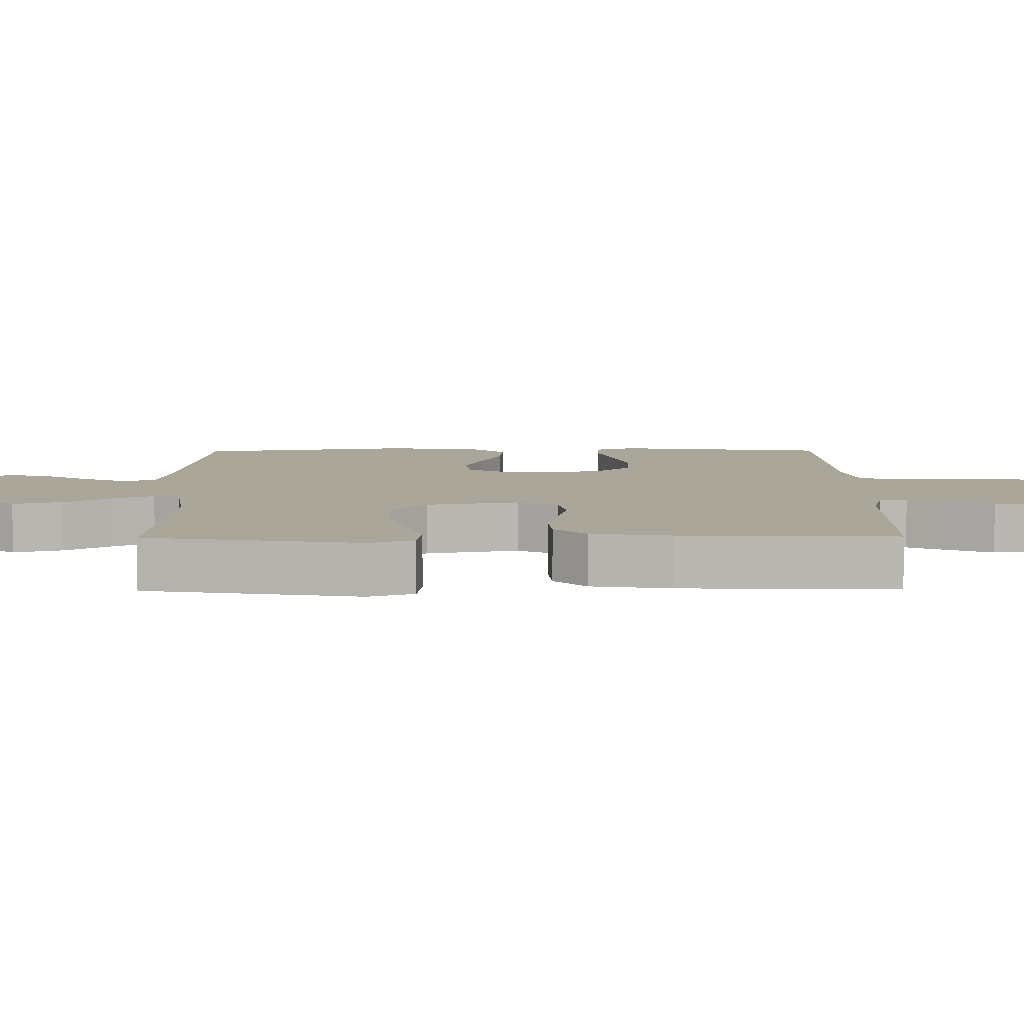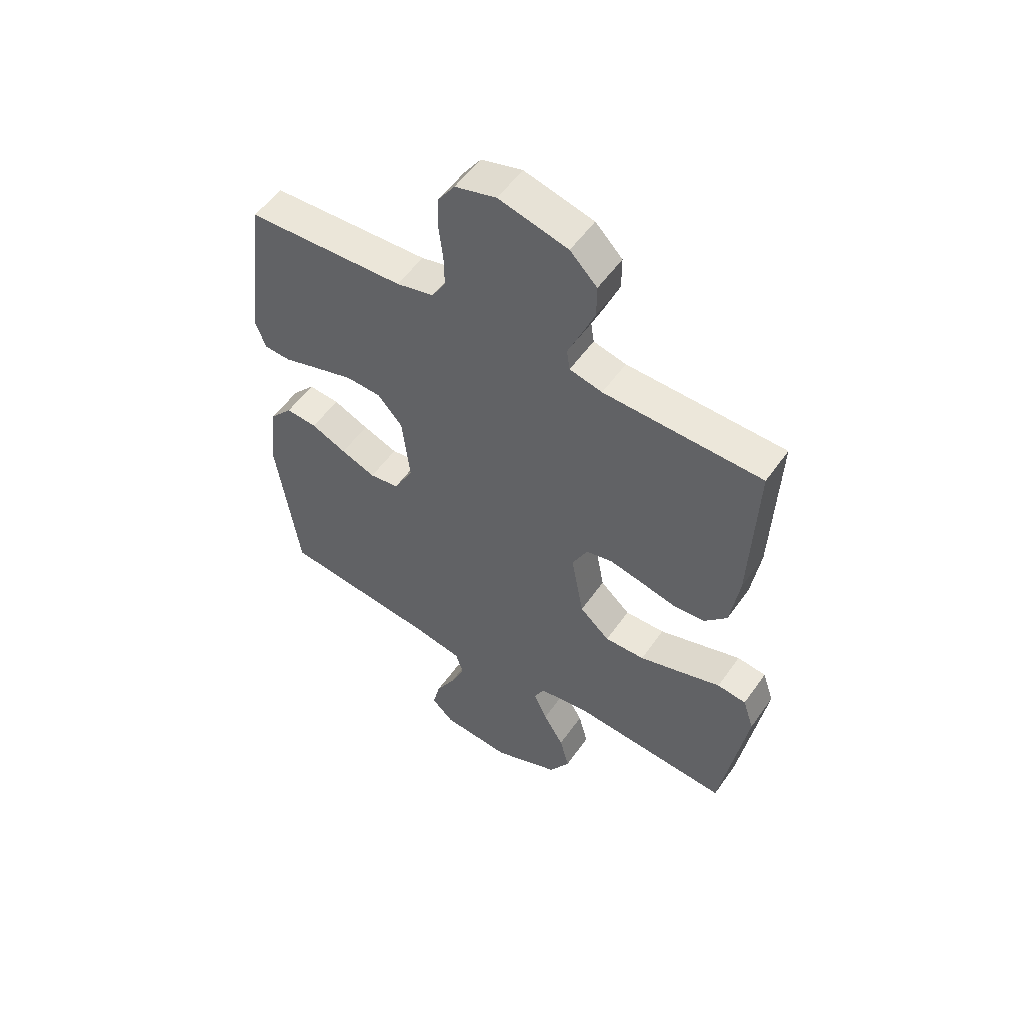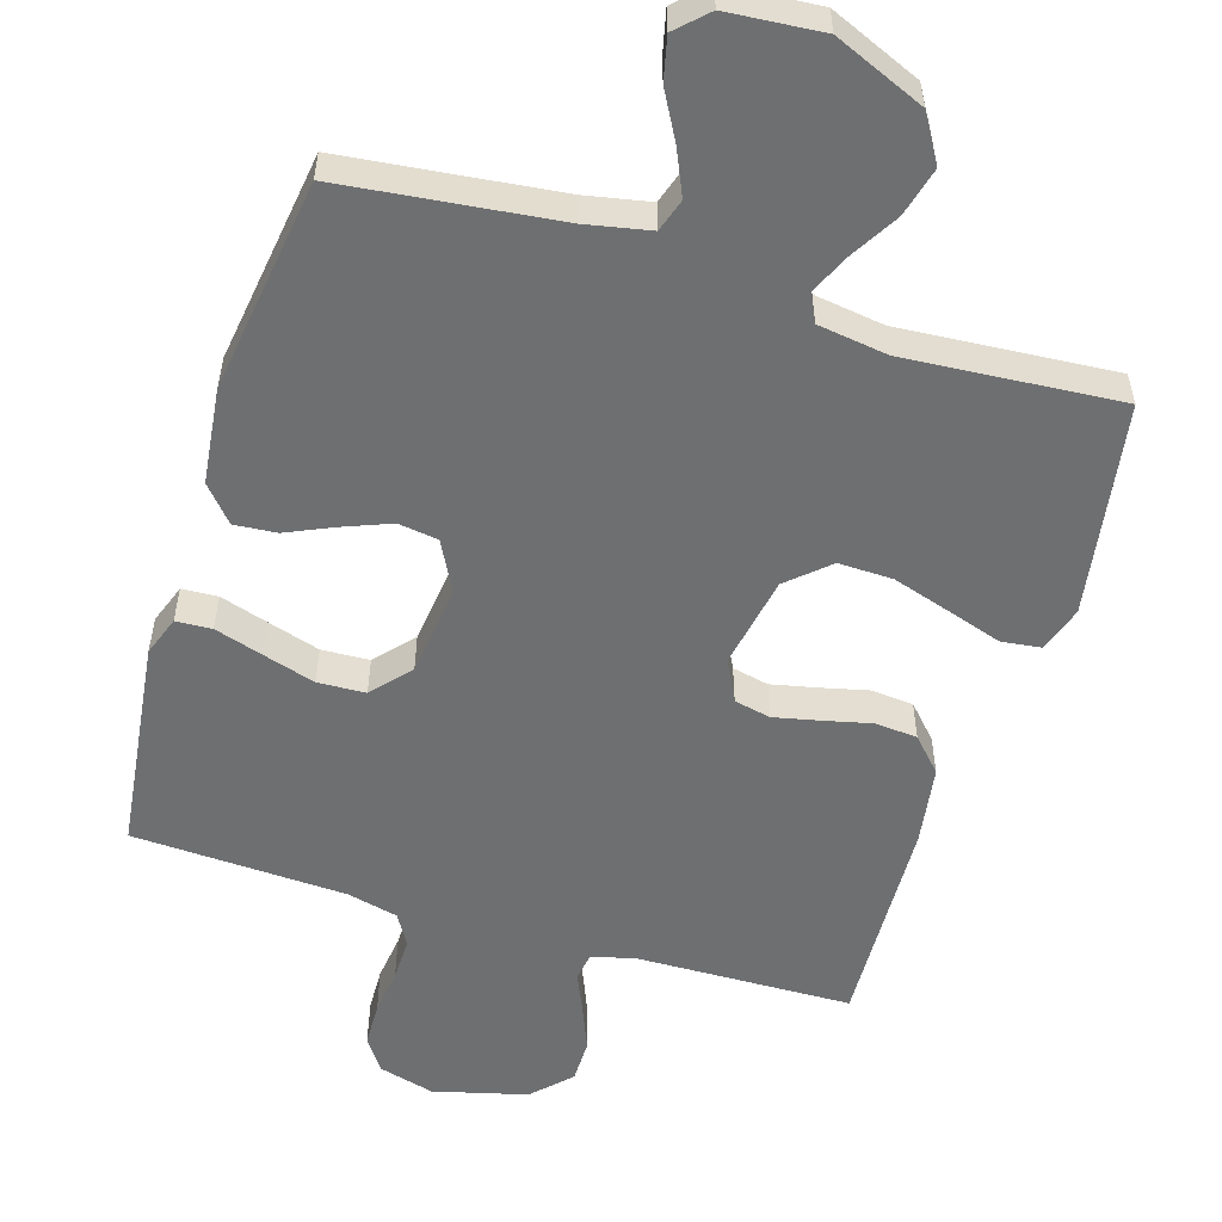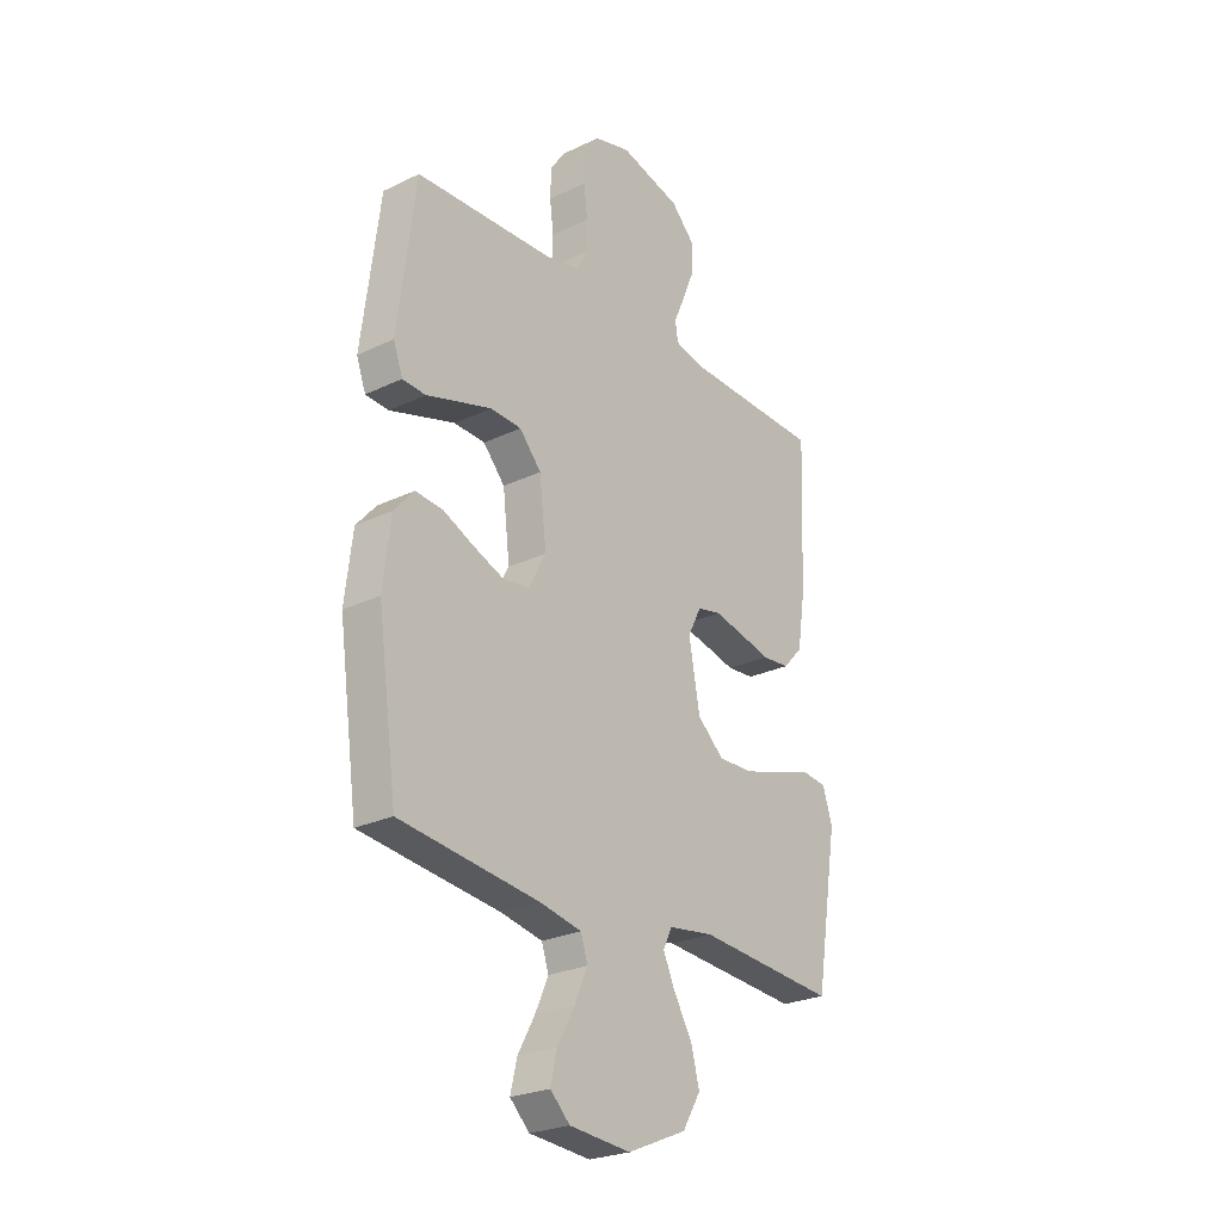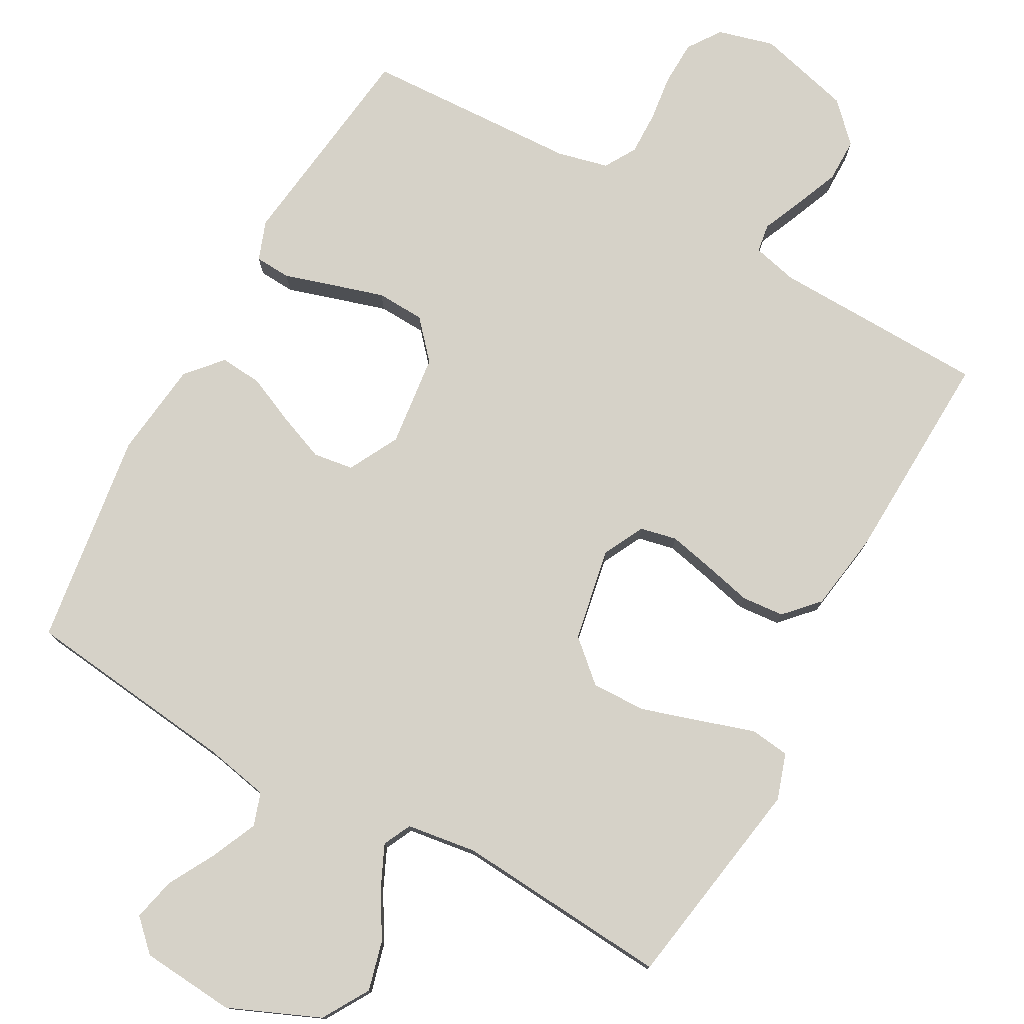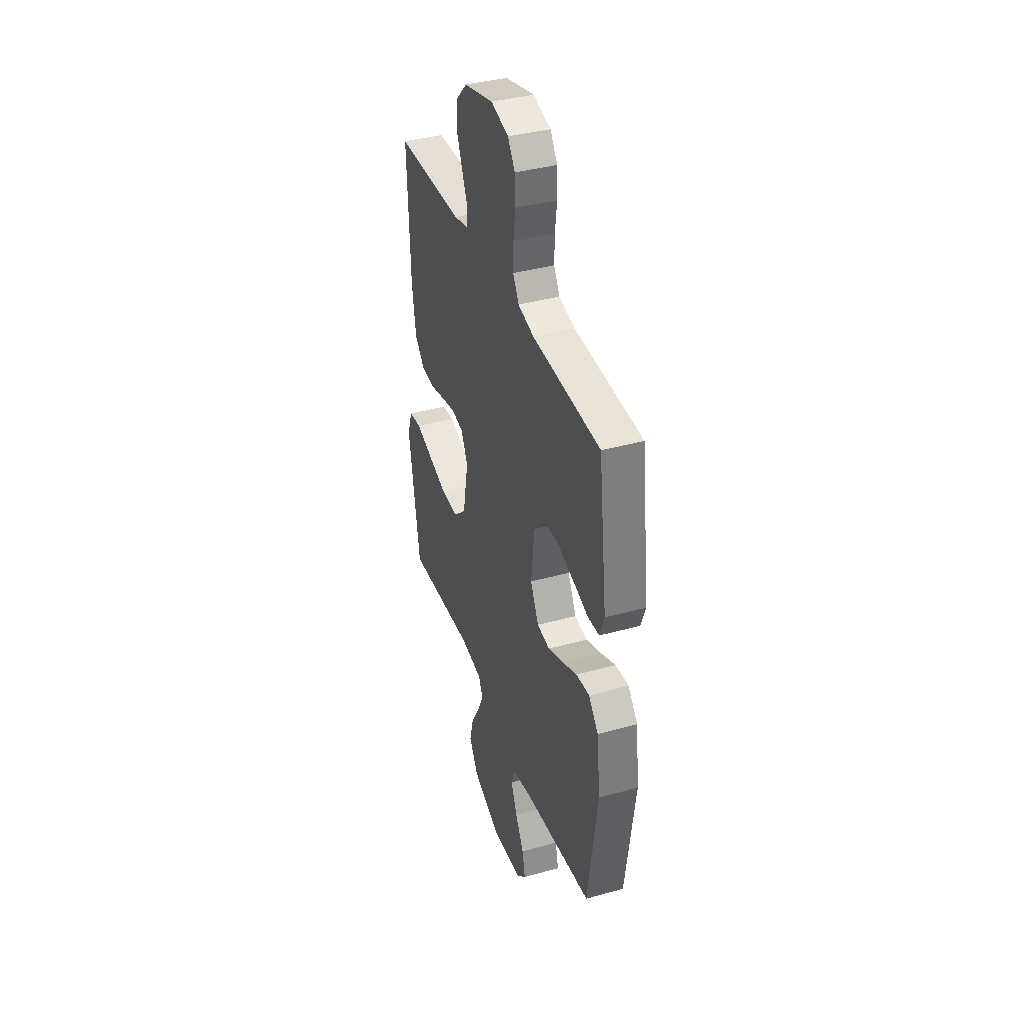
<metadata>
{"format":"obj","ext":"obj","renderer":"f3d","projection":"perspective","resolution":1024,"background":"white","views":[{"elev":7.8,"azim":-90.6,"up":"+Y"},{"elev":54.0,"azim":-145.7,"up":"+Z"},{"elev":-54.6,"azim":162.8,"up":"+Y"},{"elev":-25.5,"azim":127.7,"up":"+Z"},{"elev":77.5,"azim":-151.1,"up":"+Y"},{"elev":38.6,"azim":70.8,"up":"+Z"}]}
</metadata>
<code>
v -0.5 0.07 -0.5
v -0.549 0.07 -0.2
v -0.528 0.07 -0.136
v -0.473 0.07 -0.129
v -0.398 0.07 -0.153
v -0.315 0.07 -0.179
v -0.239 0.07 -0.181
v -0.182 0.07 -0.13
v -0.158 0.07 0
v -0.187 0.07 0.057
v -0.238 0.07 0.068
v -0.302 0.07 0.054
v -0.369 0.07 0.038
v -0.428 0.07 0.043
v -0.471 0.07 0.089
v -0.488 0.07 0.2
v -0.5 0.07 0.5
v -0.2 0.07 0.508
v -0.138 0.07 0.523
v -0.132 0.07 0.563
v -0.156 0.07 0.618
v -0.182 0.07 0.681
v -0.182 0.07 0.742
v -0.131 0.07 0.794
v 0 0.07 0.828
v 0.078 0.07 0.807
v 0.11 0.07 0.761
v 0.112 0.07 0.699
v 0.104 0.07 0.634
v 0.103 0.07 0.574
v 0.129 0.07 0.53
v 0.2 0.07 0.513
v 0.5 0.07 0.5
v 0.538 0.07 0.2
v 0.518 0.07 0.145
v 0.468 0.07 0.142
v 0.4 0.07 0.163
v 0.327 0.07 0.185
v 0.26 0.07 0.182
v 0.213 0.07 0.129
v 0.198 0.07 0
v 0.235 0.07 -0.07
v 0.291 0.07 -0.078
v 0.357 0.07 -0.052
v 0.424 0.07 -0.022
v 0.483 0.07 -0.017
v 0.526 0.07 -0.066
v 0.542 0.07 -0.2
v 0.5 0.07 -0.5
v 0.2 0.07 -0.535
v 0.11 0.07 -0.553
v 0.095 0.07 -0.599
v 0.123 0.07 -0.662
v 0.16 0.07 -0.729
v 0.174 0.07 -0.789
v 0.132 0.07 -0.83
v 0 0.07 -0.841
v -0.127 0.07 -0.787
v -0.166 0.07 -0.722
v -0.148 0.07 -0.653
v -0.109 0.07 -0.587
v -0.083 0.07 -0.53
v -0.102 0.07 -0.491
v -0.2 0.07 -0.477
v -0.5 0 -0.5
v -0.549 0 -0.2
v -0.528 0 -0.136
v -0.473 0 -0.129
v -0.398 0 -0.153
v -0.315 0 -0.179
v -0.239 0 -0.181
v -0.182 0 -0.13
v -0.158 0 0
v -0.187 0 0.057
v -0.238 0 0.068
v -0.302 0 0.054
v -0.369 0 0.038
v -0.428 0 0.043
v -0.471 0 0.089
v -0.488 0 0.2
v -0.5 0 0.5
v -0.2 0 0.508
v -0.138 0 0.523
v -0.132 0 0.563
v -0.156 0 0.618
v -0.182 0 0.681
v -0.182 0 0.742
v -0.131 0 0.794
v 0 0 0.828
v 0.078 0 0.807
v 0.11 0 0.761
v 0.112 0 0.699
v 0.104 0 0.634
v 0.103 0 0.574
v 0.129 0 0.53
v 0.2 0 0.513
v 0.5 0 0.5
v 0.538 0 0.2
v 0.518 0 0.145
v 0.468 0 0.142
v 0.4 0 0.163
v 0.327 0 0.185
v 0.26 0 0.182
v 0.213 0 0.129
v 0.198 0 0
v 0.235 0 -0.07
v 0.291 0 -0.078
v 0.357 0 -0.052
v 0.424 0 -0.022
v 0.483 0 -0.017
v 0.526 0 -0.066
v 0.542 0 -0.2
v 0.5 0 -0.5
v 0.2 0 -0.535
v 0.11 0 -0.553
v 0.095 0 -0.599
v 0.123 0 -0.662
v 0.16 0 -0.729
v 0.174 0 -0.789
v 0.132 0 -0.83
v 0 0 -0.841
v -0.127 0 -0.787
v -0.166 0 -0.722
v -0.148 0 -0.653
v -0.109 0 -0.587
v -0.083 0 -0.53
v -0.102 0 -0.491
v -0.2 0 -0.477
f 58 59 60 61
f 58 61 62
f 57 58 62
f 56 57 62
f 53 54 55 56
f 52 53 56 62
f 51 52 62 63
f 47 48 49 50
f 47 50 51 63
f 44 45 46 47
f 43 44 47 63
f 34 35 36 37
f 32 33 34 37
f 31 32 37 38
f 30 31 38 39
f 26 27 28 29
f 26 29 30
f 25 26 30
f 20 21 22 23
f 20 23 24 25
f 15 16 17 18
f 15 18 19
f 12 13 14 15
f 11 12 15 19
f 10 11 19
f 9 10 19 20
f 2 3 4 5
f 64 1 2 5
f 64 5 6
f 42 43 63 64
f 41 42 64
f 40 41 64
f 25 30 39 40
f 9 20 25 40
f 8 9 40 64
f 7 8 64
f 6 7 64
f 125 124 123 122
f 126 125 122
f 126 122 121
f 126 121 120
f 120 119 118 117
f 126 120 117 116
f 127 126 116 115
f 114 113 112 111
f 127 115 114 111
f 111 110 109 108
f 127 111 108 107
f 101 100 99 98
f 101 98 97 96
f 102 101 96 95
f 103 102 95 94
f 93 92 91 90
f 94 93 90
f 94 90 89
f 87 86 85 84
f 89 88 87 84
f 82 81 80 79
f 83 82 79
f 79 78 77 76
f 83 79 76 75
f 83 75 74
f 84 83 74 73
f 69 68 67 66
f 69 66 65 128
f 70 69 128
f 128 127 107 106
f 128 106 105
f 128 105 104
f 104 103 94 89
f 104 89 84 73
f 128 104 73 72
f 128 72 71
f 128 71 70
f 1 65 66 2
f 2 66 67 3
f 3 67 68 4
f 4 68 69 5
f 5 69 70 6
f 6 70 71 7
f 7 71 72 8
f 8 72 73 9
f 9 73 74 10
f 10 74 75 11
f 11 75 76 12
f 12 76 77 13
f 13 77 78 14
f 14 78 79 15
f 15 79 80 16
f 16 80 81 17
f 17 81 82 18
f 18 82 83 19
f 19 83 84 20
f 20 84 85 21
f 21 85 86 22
f 22 86 87 23
f 23 87 88 24
f 24 88 89 25
f 25 89 90 26
f 26 90 91 27
f 27 91 92 28
f 28 92 93 29
f 29 93 94 30
f 30 94 95 31
f 31 95 96 32
f 32 96 97 33
f 33 97 98 34
f 34 98 99 35
f 35 99 100 36
f 36 100 101 37
f 37 101 102 38
f 38 102 103 39
f 39 103 104 40
f 40 104 105 41
f 41 105 106 42
f 42 106 107 43
f 43 107 108 44
f 44 108 109 45
f 45 109 110 46
f 46 110 111 47
f 47 111 112 48
f 48 112 113 49
f 49 113 114 50
f 50 114 115 51
f 51 115 116 52
f 52 116 117 53
f 53 117 118 54
f 54 118 119 55
f 55 119 120 56
f 56 120 121 57
f 57 121 122 58
f 58 122 123 59
f 59 123 124 60
f 60 124 125 61
f 61 125 126 62
f 62 126 127 63
f 63 127 128 64
f 64 128 65 1

</code>
